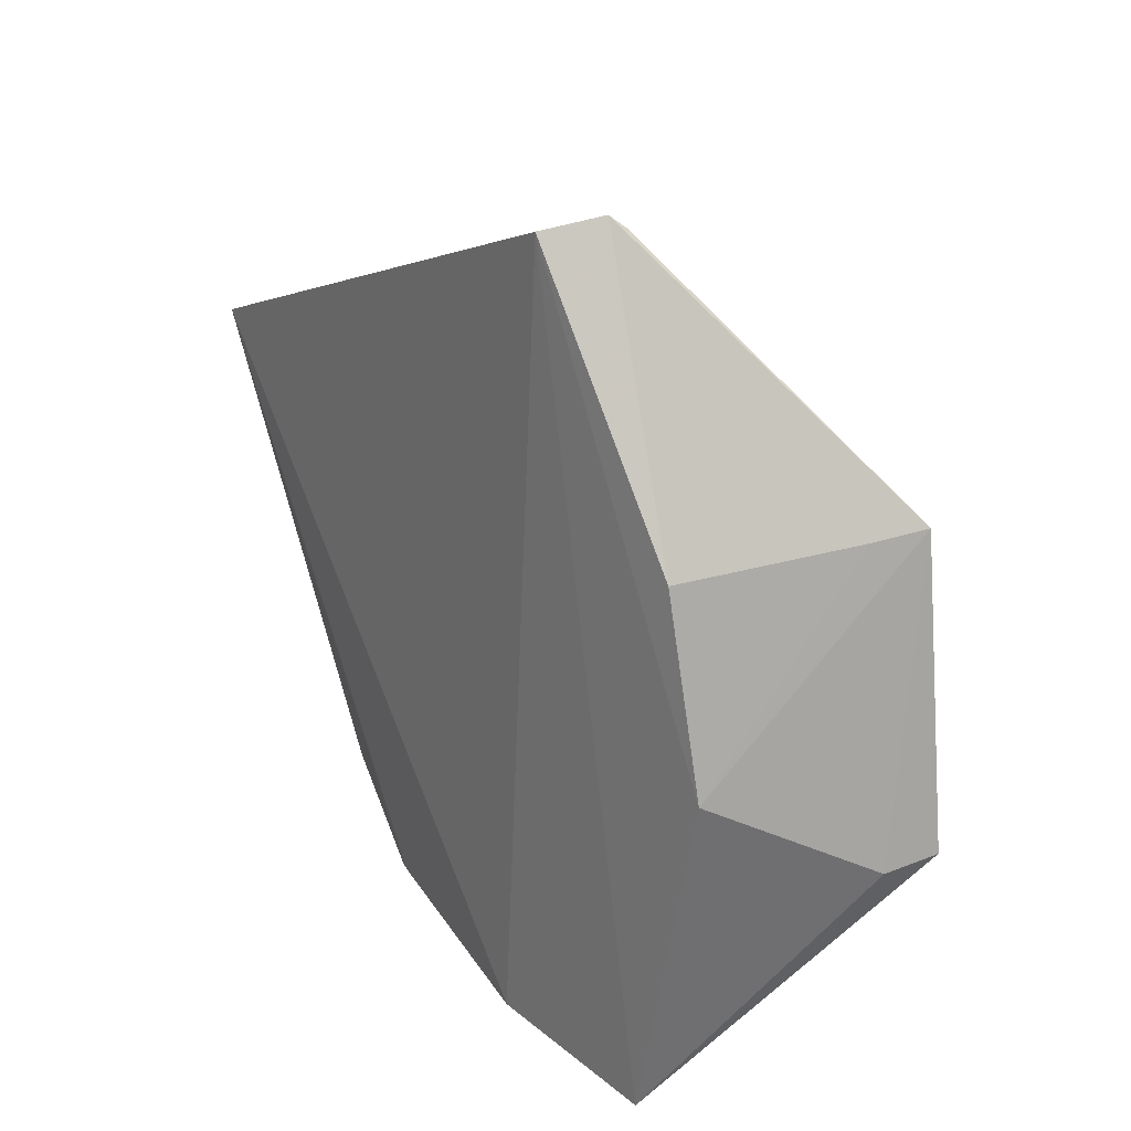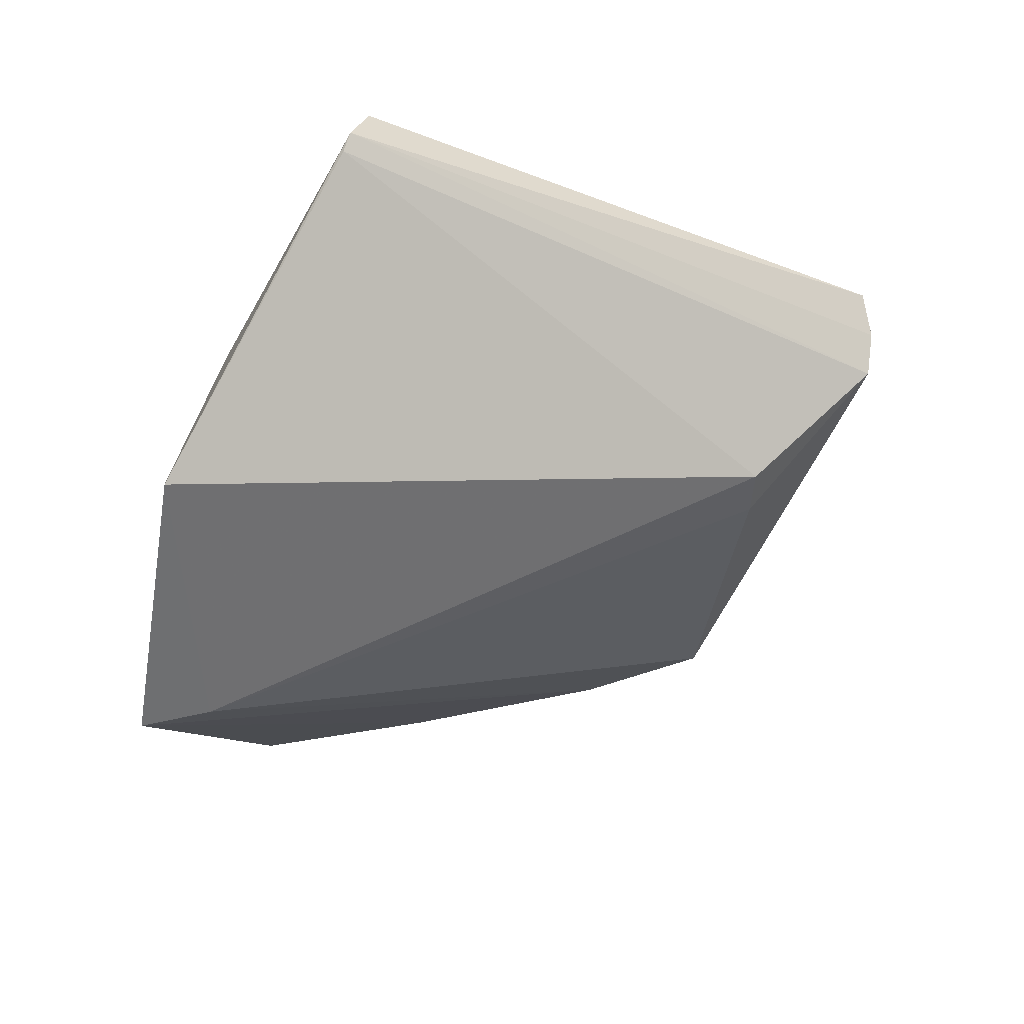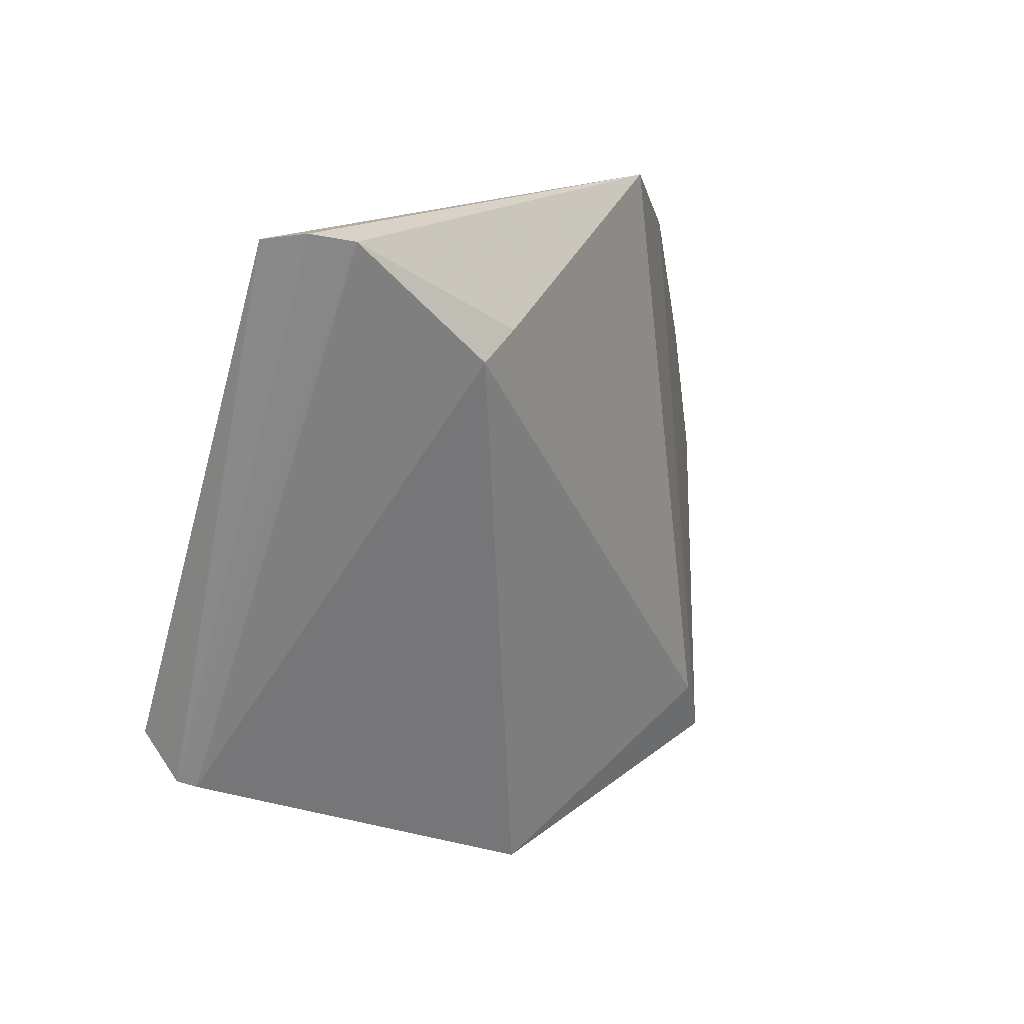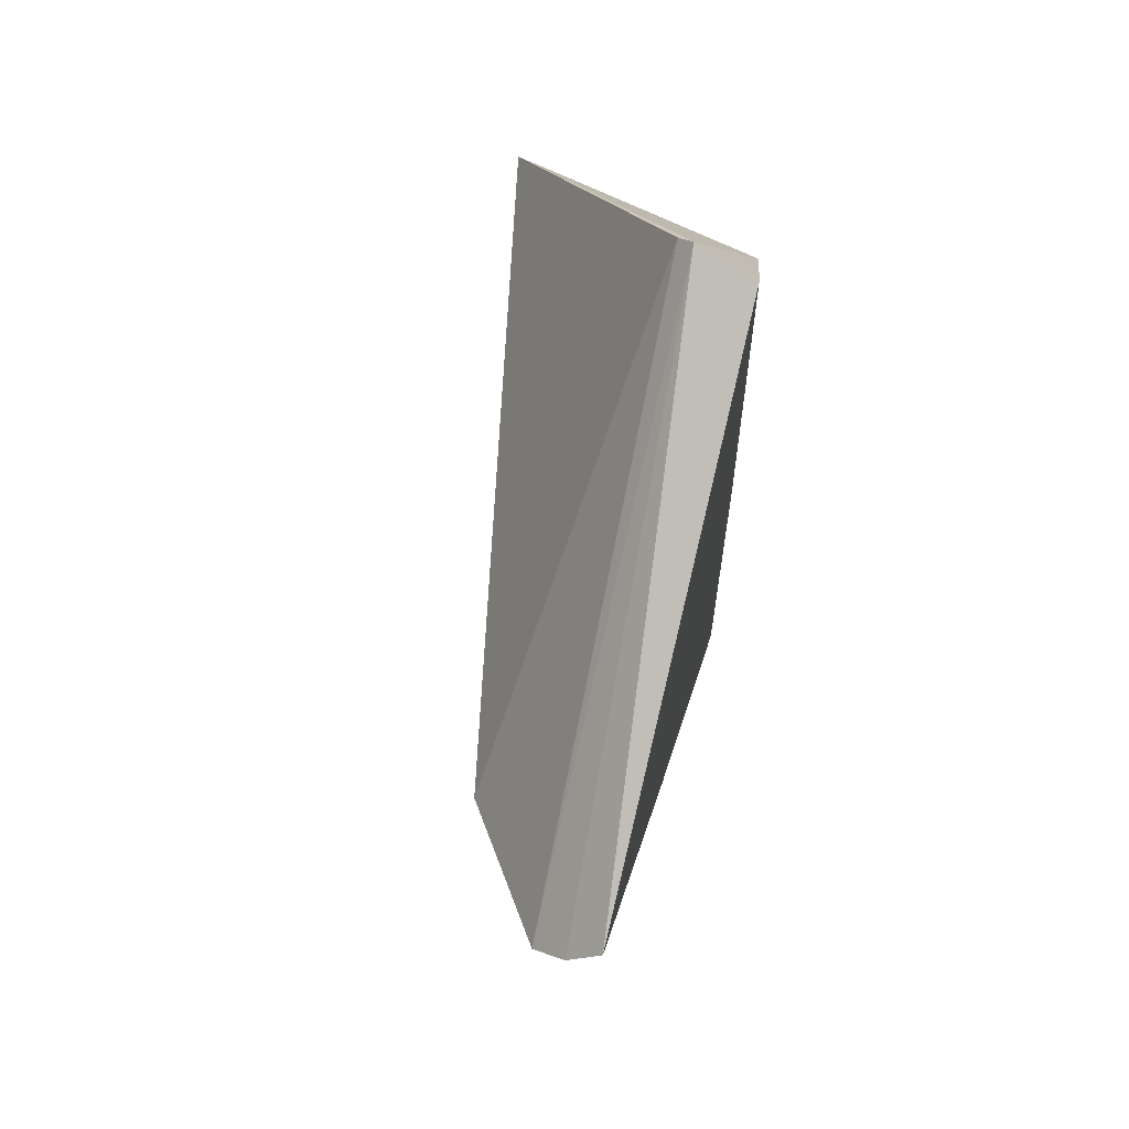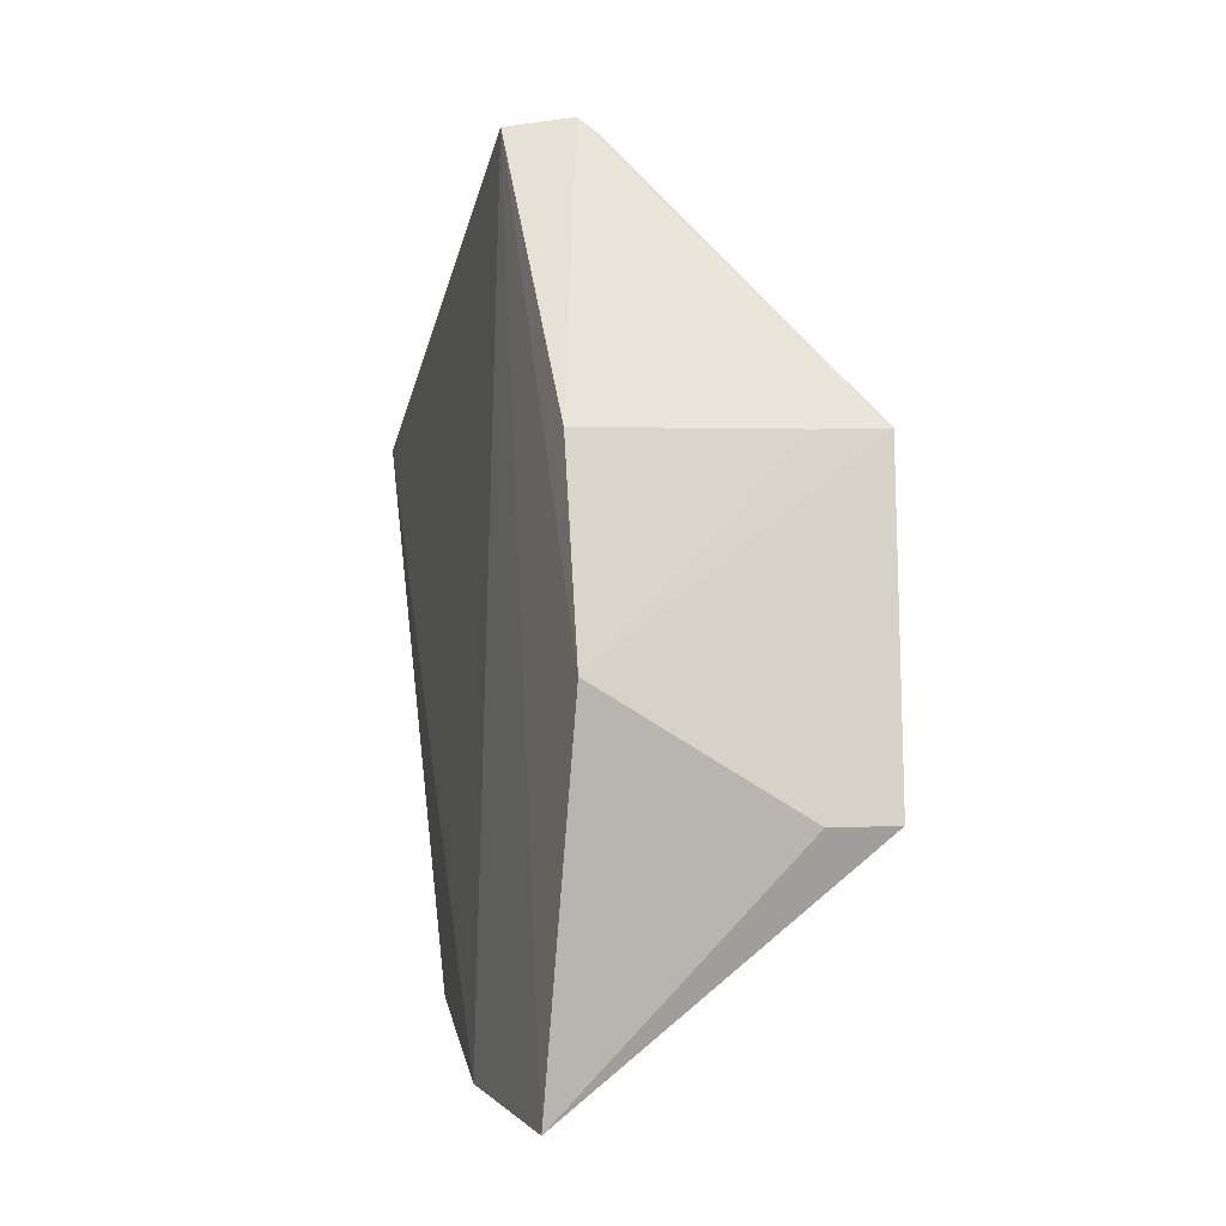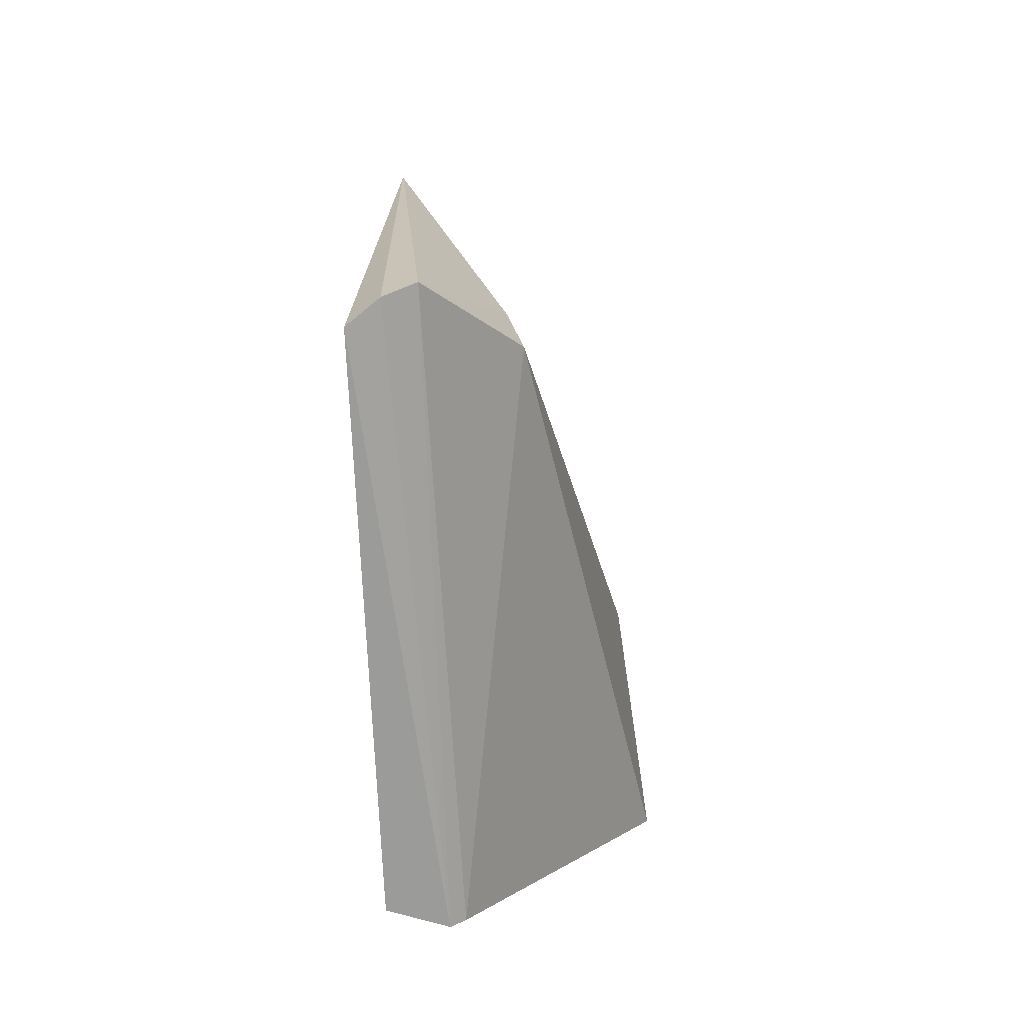
<metadata>
{"format":"obj","ext":"obj","renderer":"f3d","projection":"perspective","resolution":1024,"background":"white","views":[{"elev":26.8,"azim":-34.6,"up":"+Z"},{"elev":33.0,"azim":87.5,"up":"+Z"},{"elev":49.1,"azim":47.2,"up":"+Y"},{"elev":69.6,"azim":-163.7,"up":"+Z"},{"elev":-1.2,"azim":-12.4,"up":"+Z"},{"elev":43.7,"azim":-0.9,"up":"+Y"}]}
</metadata>
<code>
v 0.02298 -0.01123 0.1241
v 0.03557 -0.0223 0.108
v 0.02185 0.0211 0.1066
v 0.0184 -0.008165 0.07641
v 0.02073 -0.0226 0.09666
v 0.03454 -0.02111 0.0906
v 0.01813 0.0211 0.1103
v 0.02748 0.01335 0.1026
v 0.02063 -0.01981 0.108
v 0.01976 -0.01901 0.07573
v 0.03501 -0.02537 0.09001
v 0.01995 0.02151 0.1084
v 0.02387 -0.01165 0.1234
v 0.02025 0.01118 0.08298
v 0.03198 -0.02175 0.108
v 0.01937 -0.0102 0.1237
v 0.03136 -0.02512 0.08997
v 0.02658 0.01326 0.09953
v 0.01872 0.003438 0.07922
v 0.01885 0.004086 0.07935
f 8 2 6
f 11 6 2
f 11 10 4
f 12 7 1
f 12 1 3
f 13 1 2
f 13 2 8
f 13 8 3
f 13 3 1
f 14 12 3
f 14 7 12
f 15 9 5
f 15 5 2
f 15 2 1
f 15 1 9
f 16 9 1
f 16 1 7
f 16 7 4
f 16 4 10
f 16 10 5
f 16 5 9
f 17 11 2
f 17 2 5
f 17 5 10
f 17 10 11
f 18 8 6
f 18 6 14
f 18 14 3
f 18 3 8
f 19 4 7
f 20 19 7
f 20 7 14
f 20 14 6
f 20 6 11
f 20 11 4
f 20 4 19

</code>
